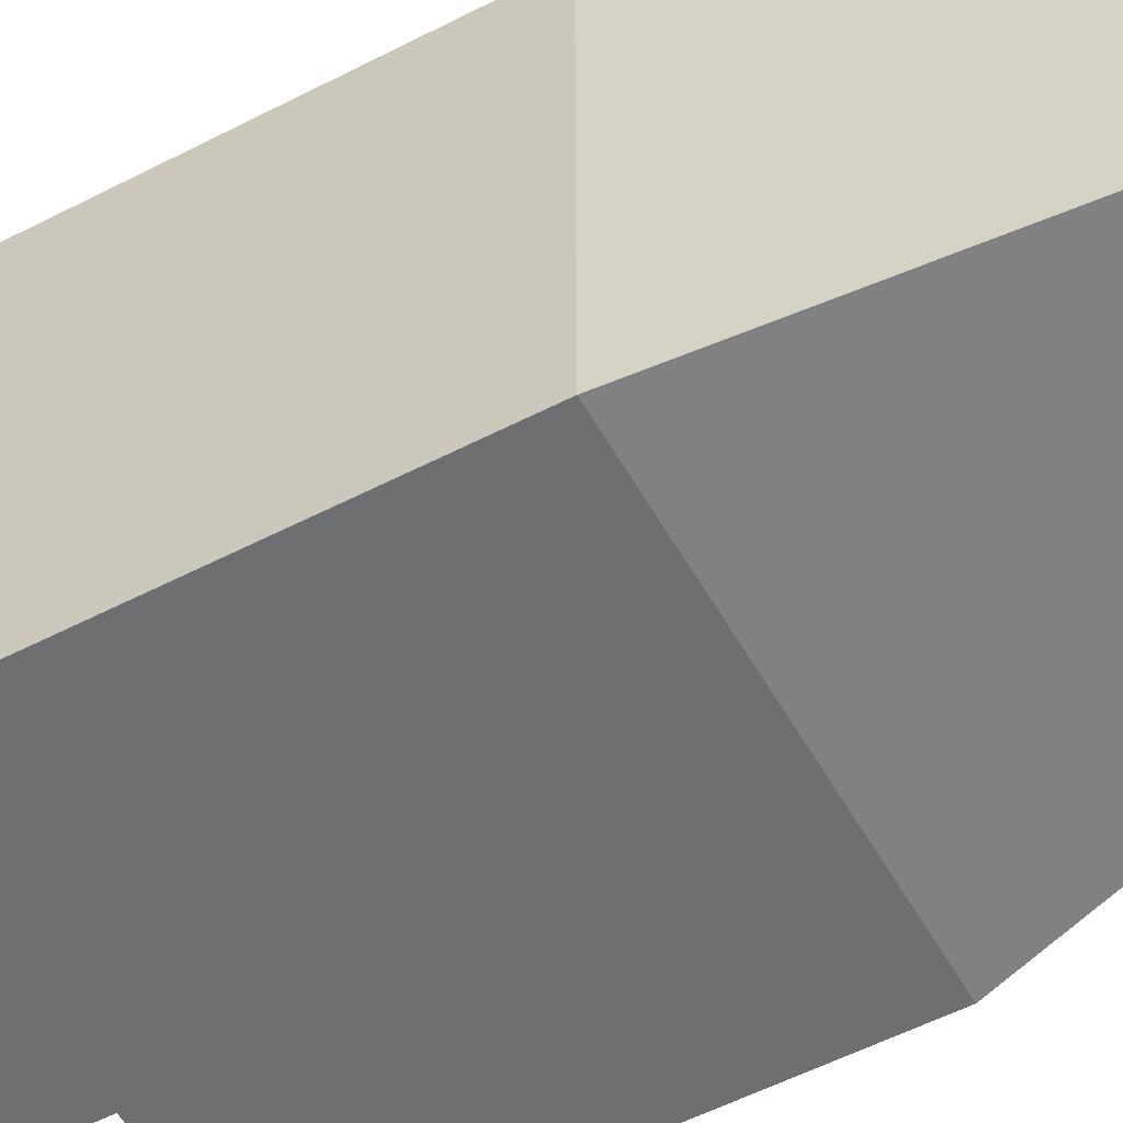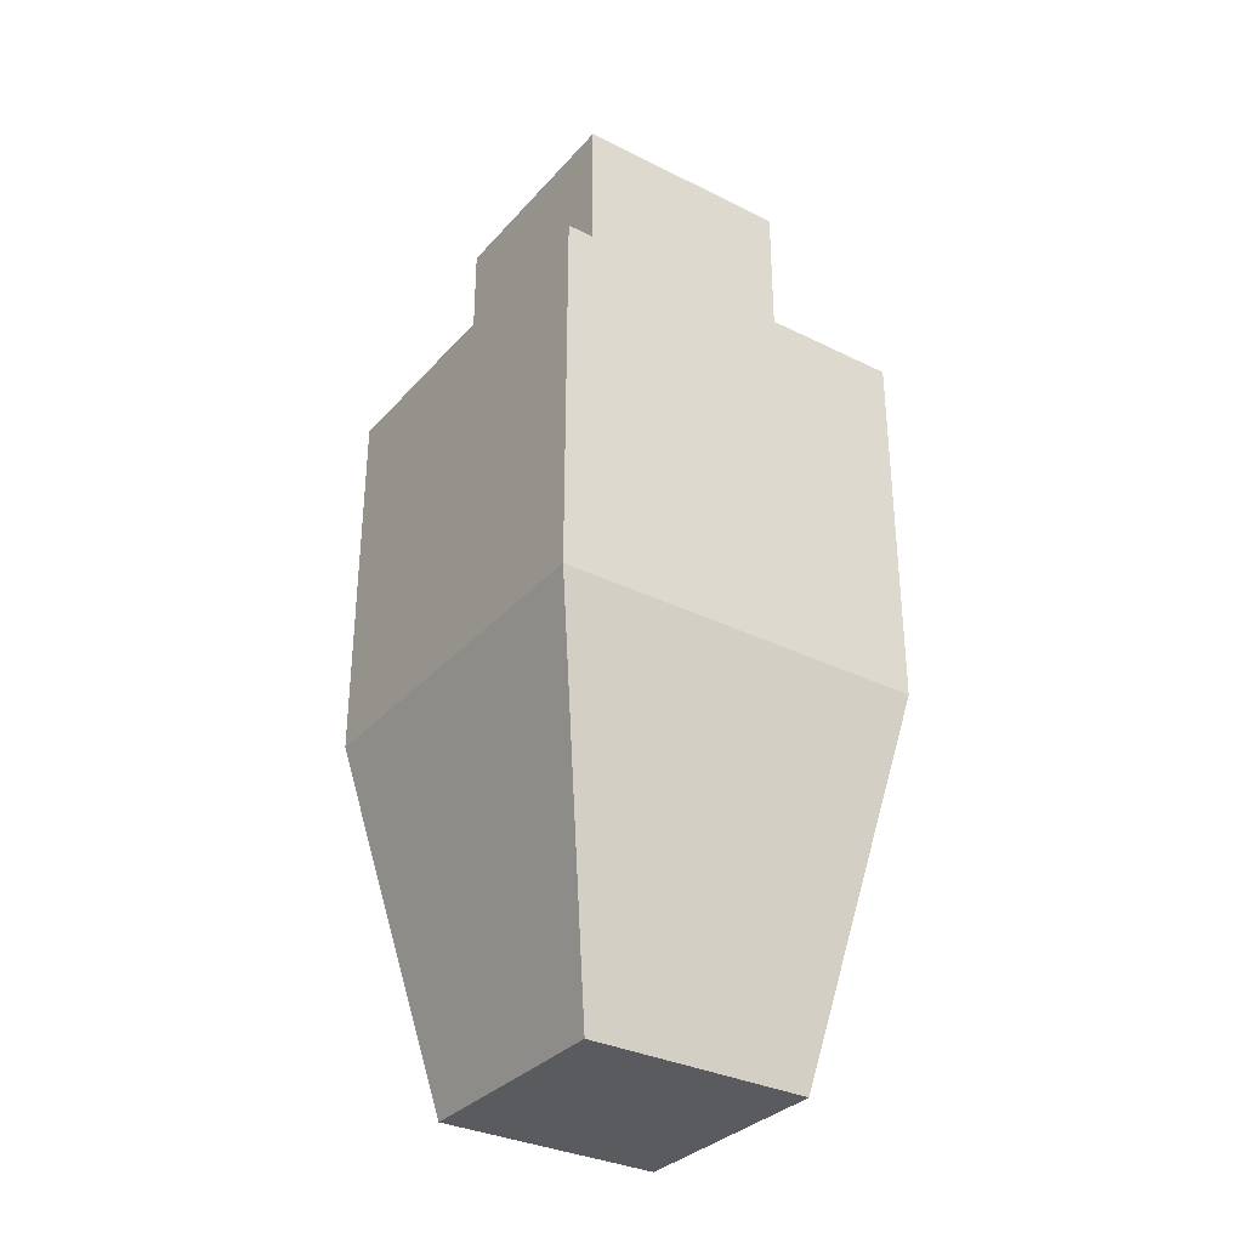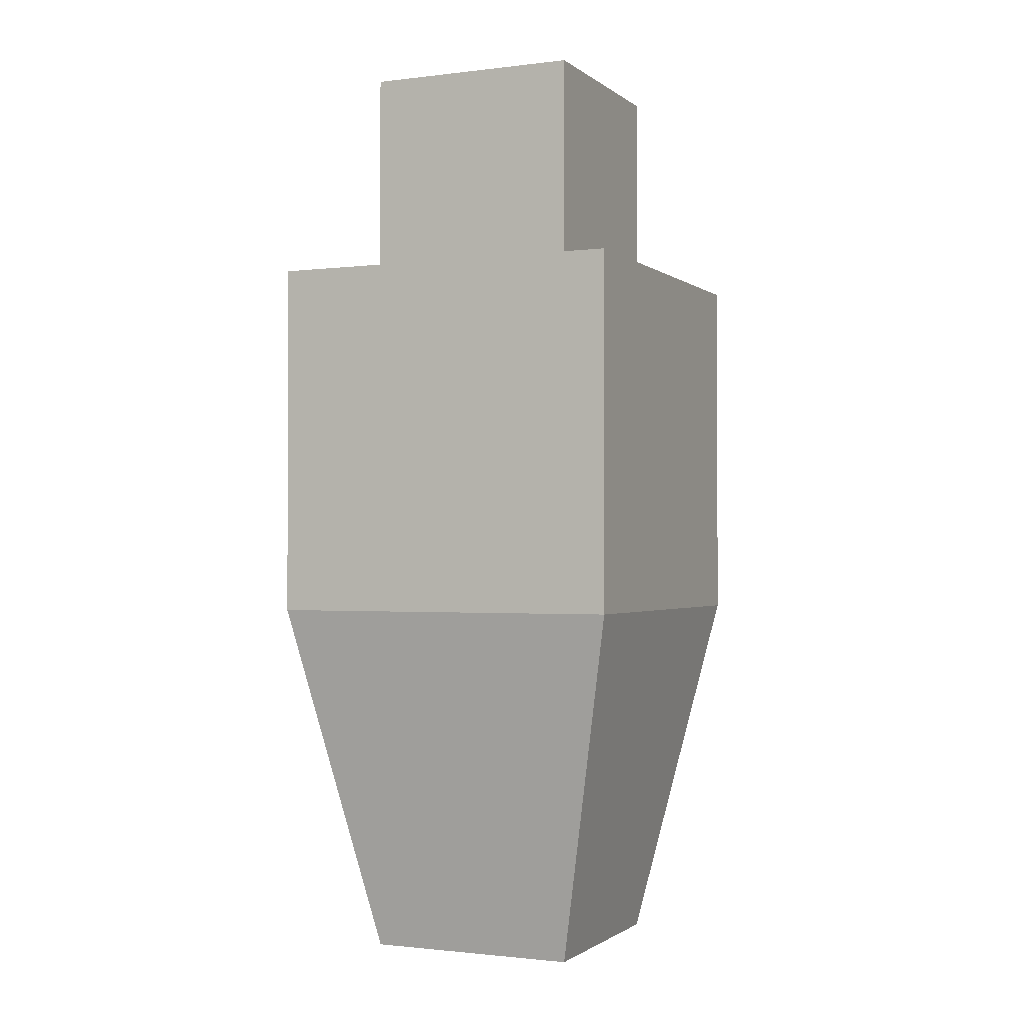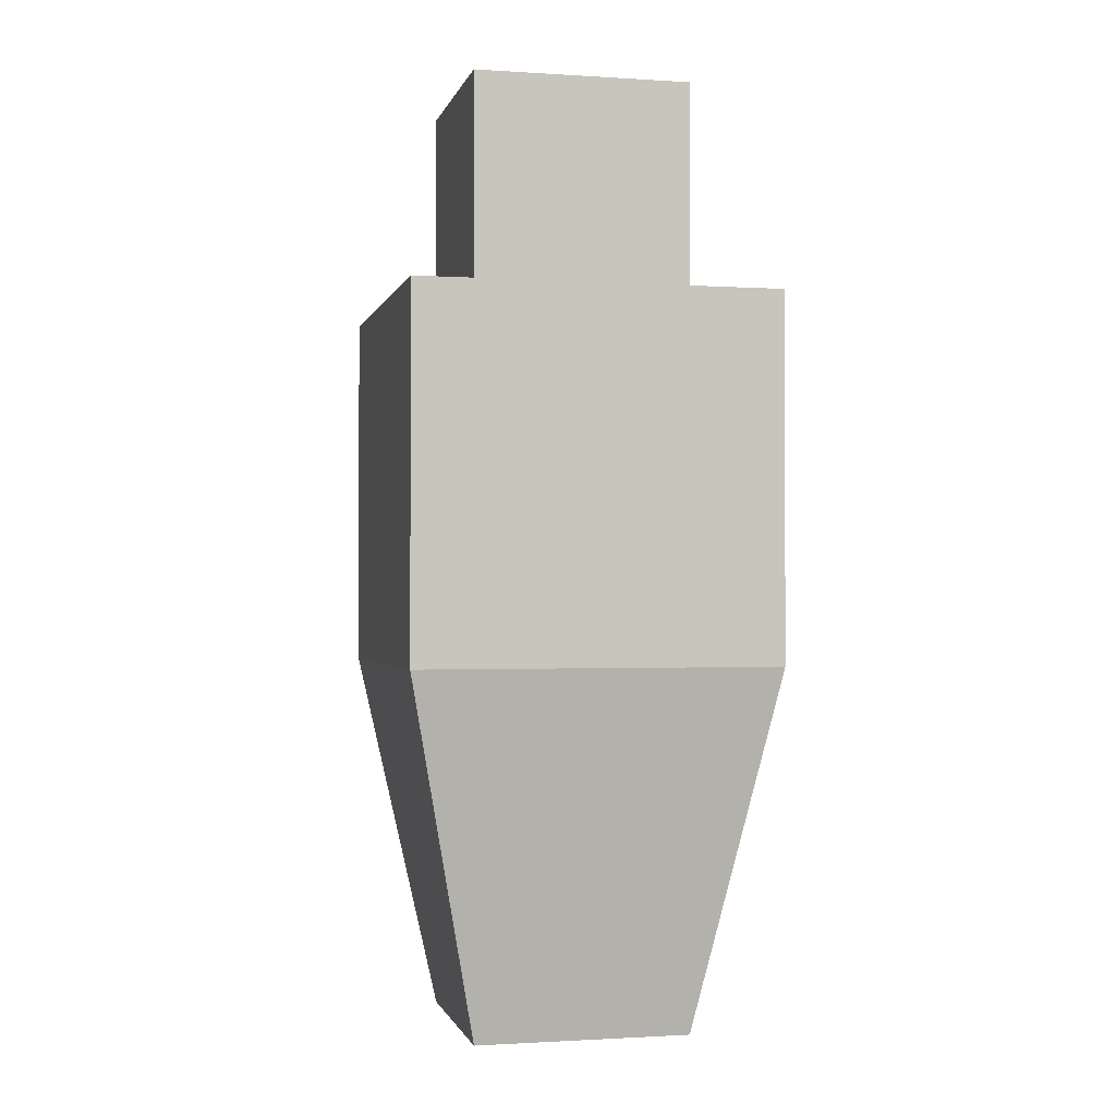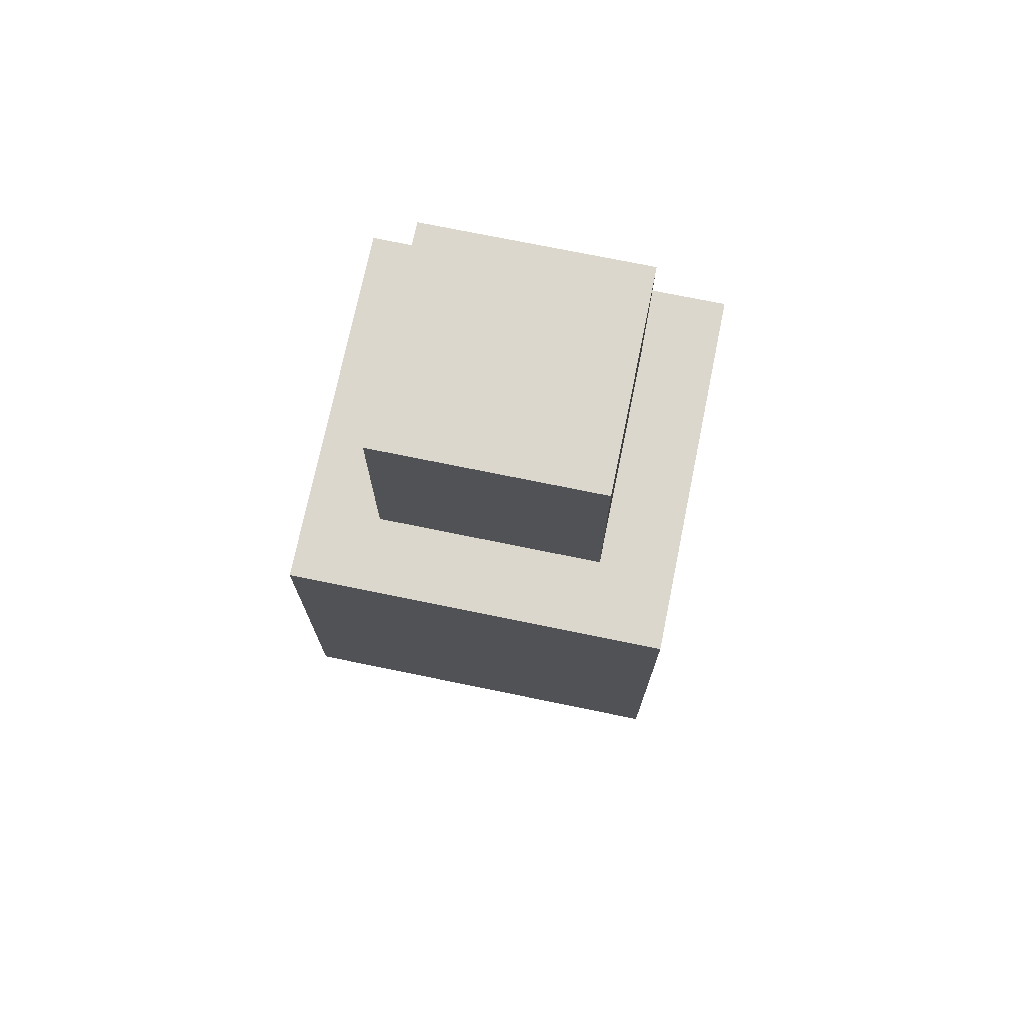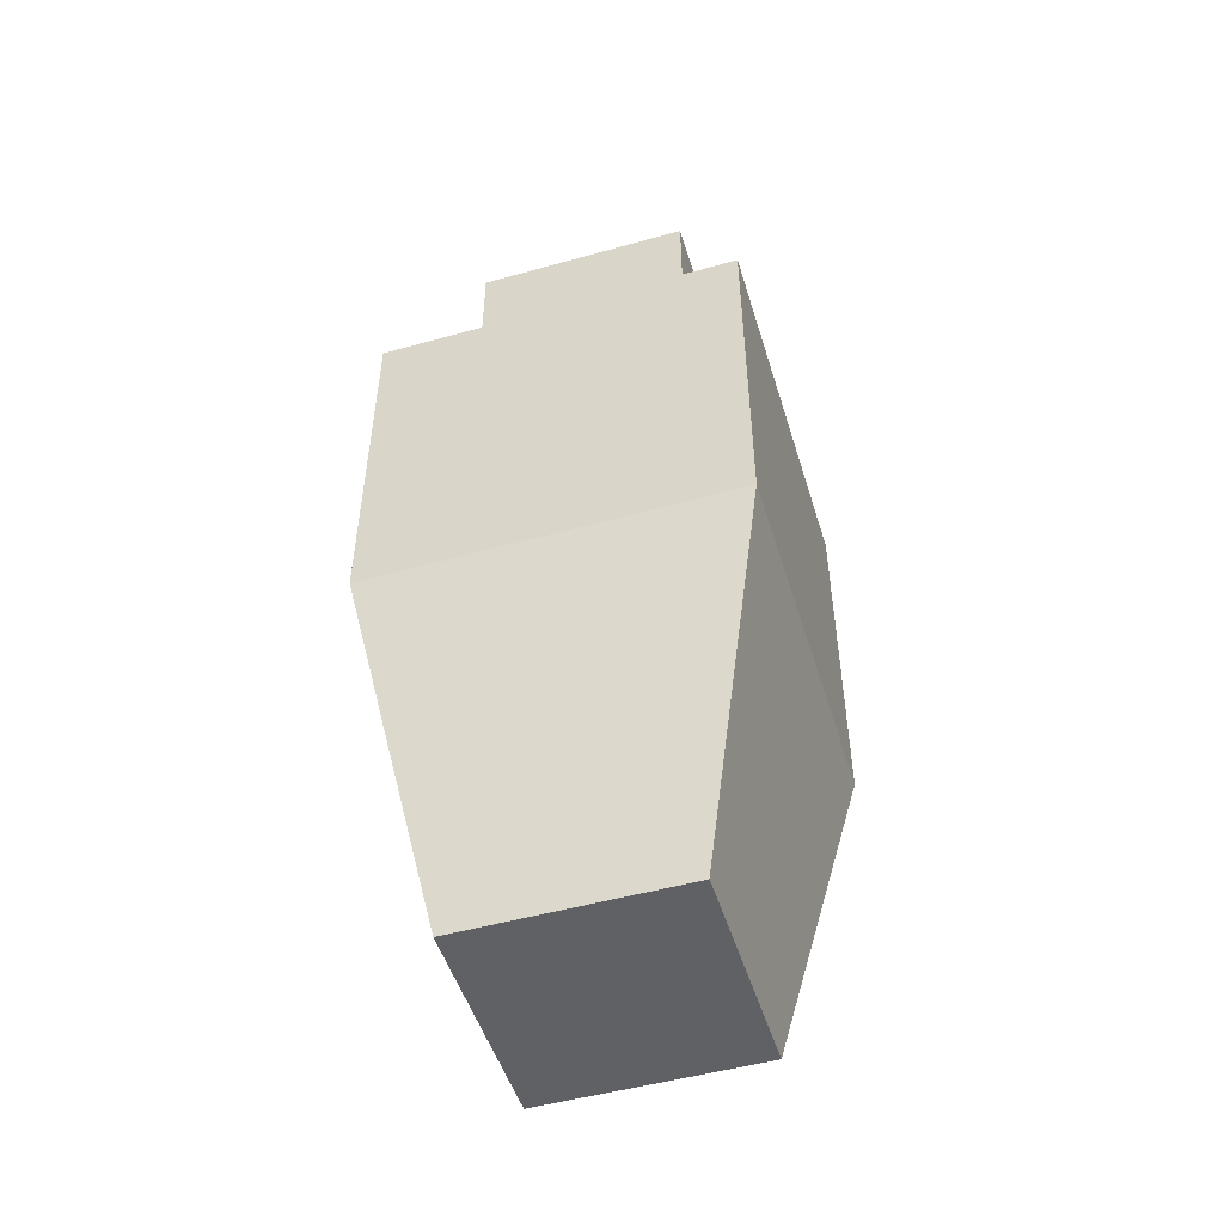
<metadata>
{"format":"obj","ext":"obj","renderer":"f3d","projection":"perspective","resolution":1024,"background":"white","views":[{"elev":-54.5,"azim":-61.2,"up":"+Z"},{"elev":-32.8,"azim":55.5,"up":"+Y"},{"elev":-1.3,"azim":-155.8,"up":"+Y"},{"elev":-1.1,"azim":-13.1,"up":"+Y"},{"elev":73.1,"azim":-78.4,"up":"+Y"},{"elev":-50.4,"azim":-163.0,"up":"+Y"}]}
</metadata>
<code>
o Cube
v 0.2966 0 -0.2966
v -0.2966 0 -0.2966
v 0.2966 0 0.2966
v -0.2966 0 0.2966
v 0.5 1 -0.5
v -0.5 1 -0.5
v 0.5 1 0.5
v -0.5 1 0.5
v 0.5 2 -0.5
v -0.5 2 -0.5
v 0.5 2 0.5
v -0.5 2 0.5
v 0.3 2 -0.3
v -0.3 2 -0.3
v 0.3 2 0.3
v -0.3 2 0.3
v 0.3 2.588 -0.3
v -0.3 2.588 -0.3
v 0.3 2.588 0.3
v -0.3 2.588 0.3
f 4 2 1 3
f 6 8 12 10
f 1 2 6 5
f 2 4 8 6
f 3 1 5 7
f 4 3 7 8
f 7 5 9 11
f 8 7 11 12
f 5 6 10 9
f 16 15 19 20
f 20 19 17 18
f 13 14 18 17
f 14 16 20 18
f 15 13 17 19
f 10 12 16 14
f 11 9 13 15
f 12 11 15 16
f 9 10 14 13

</code>
